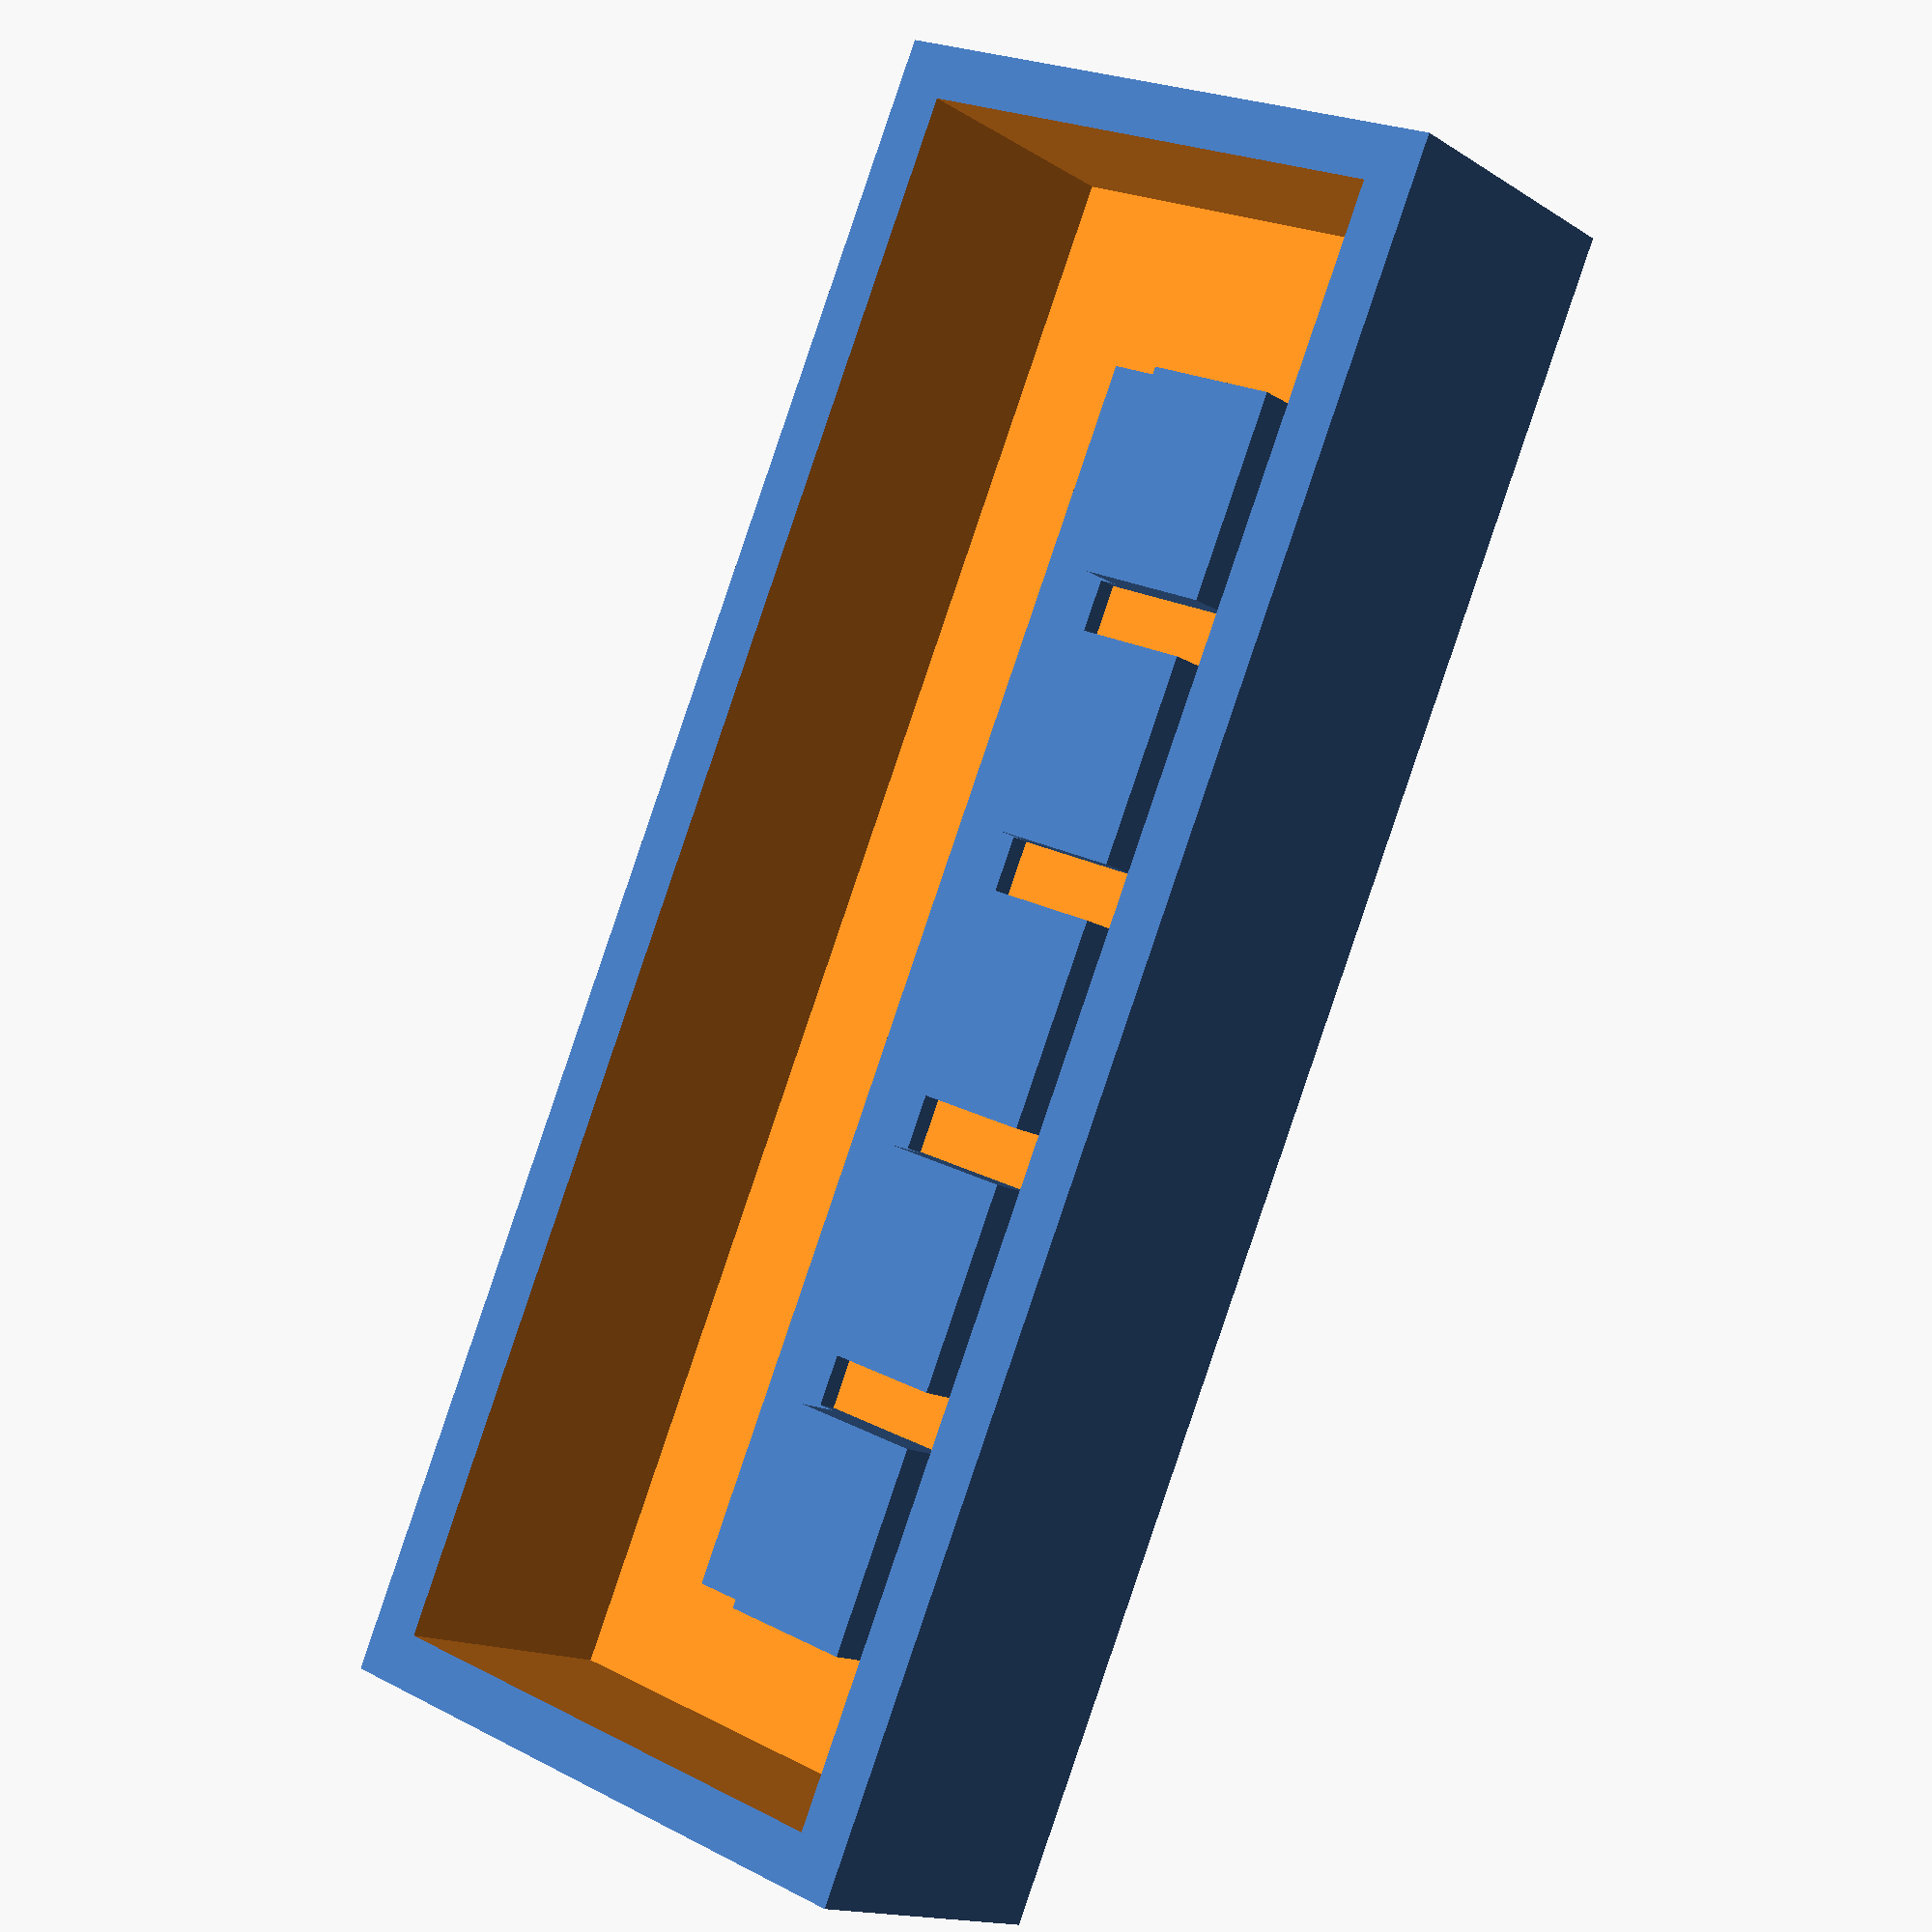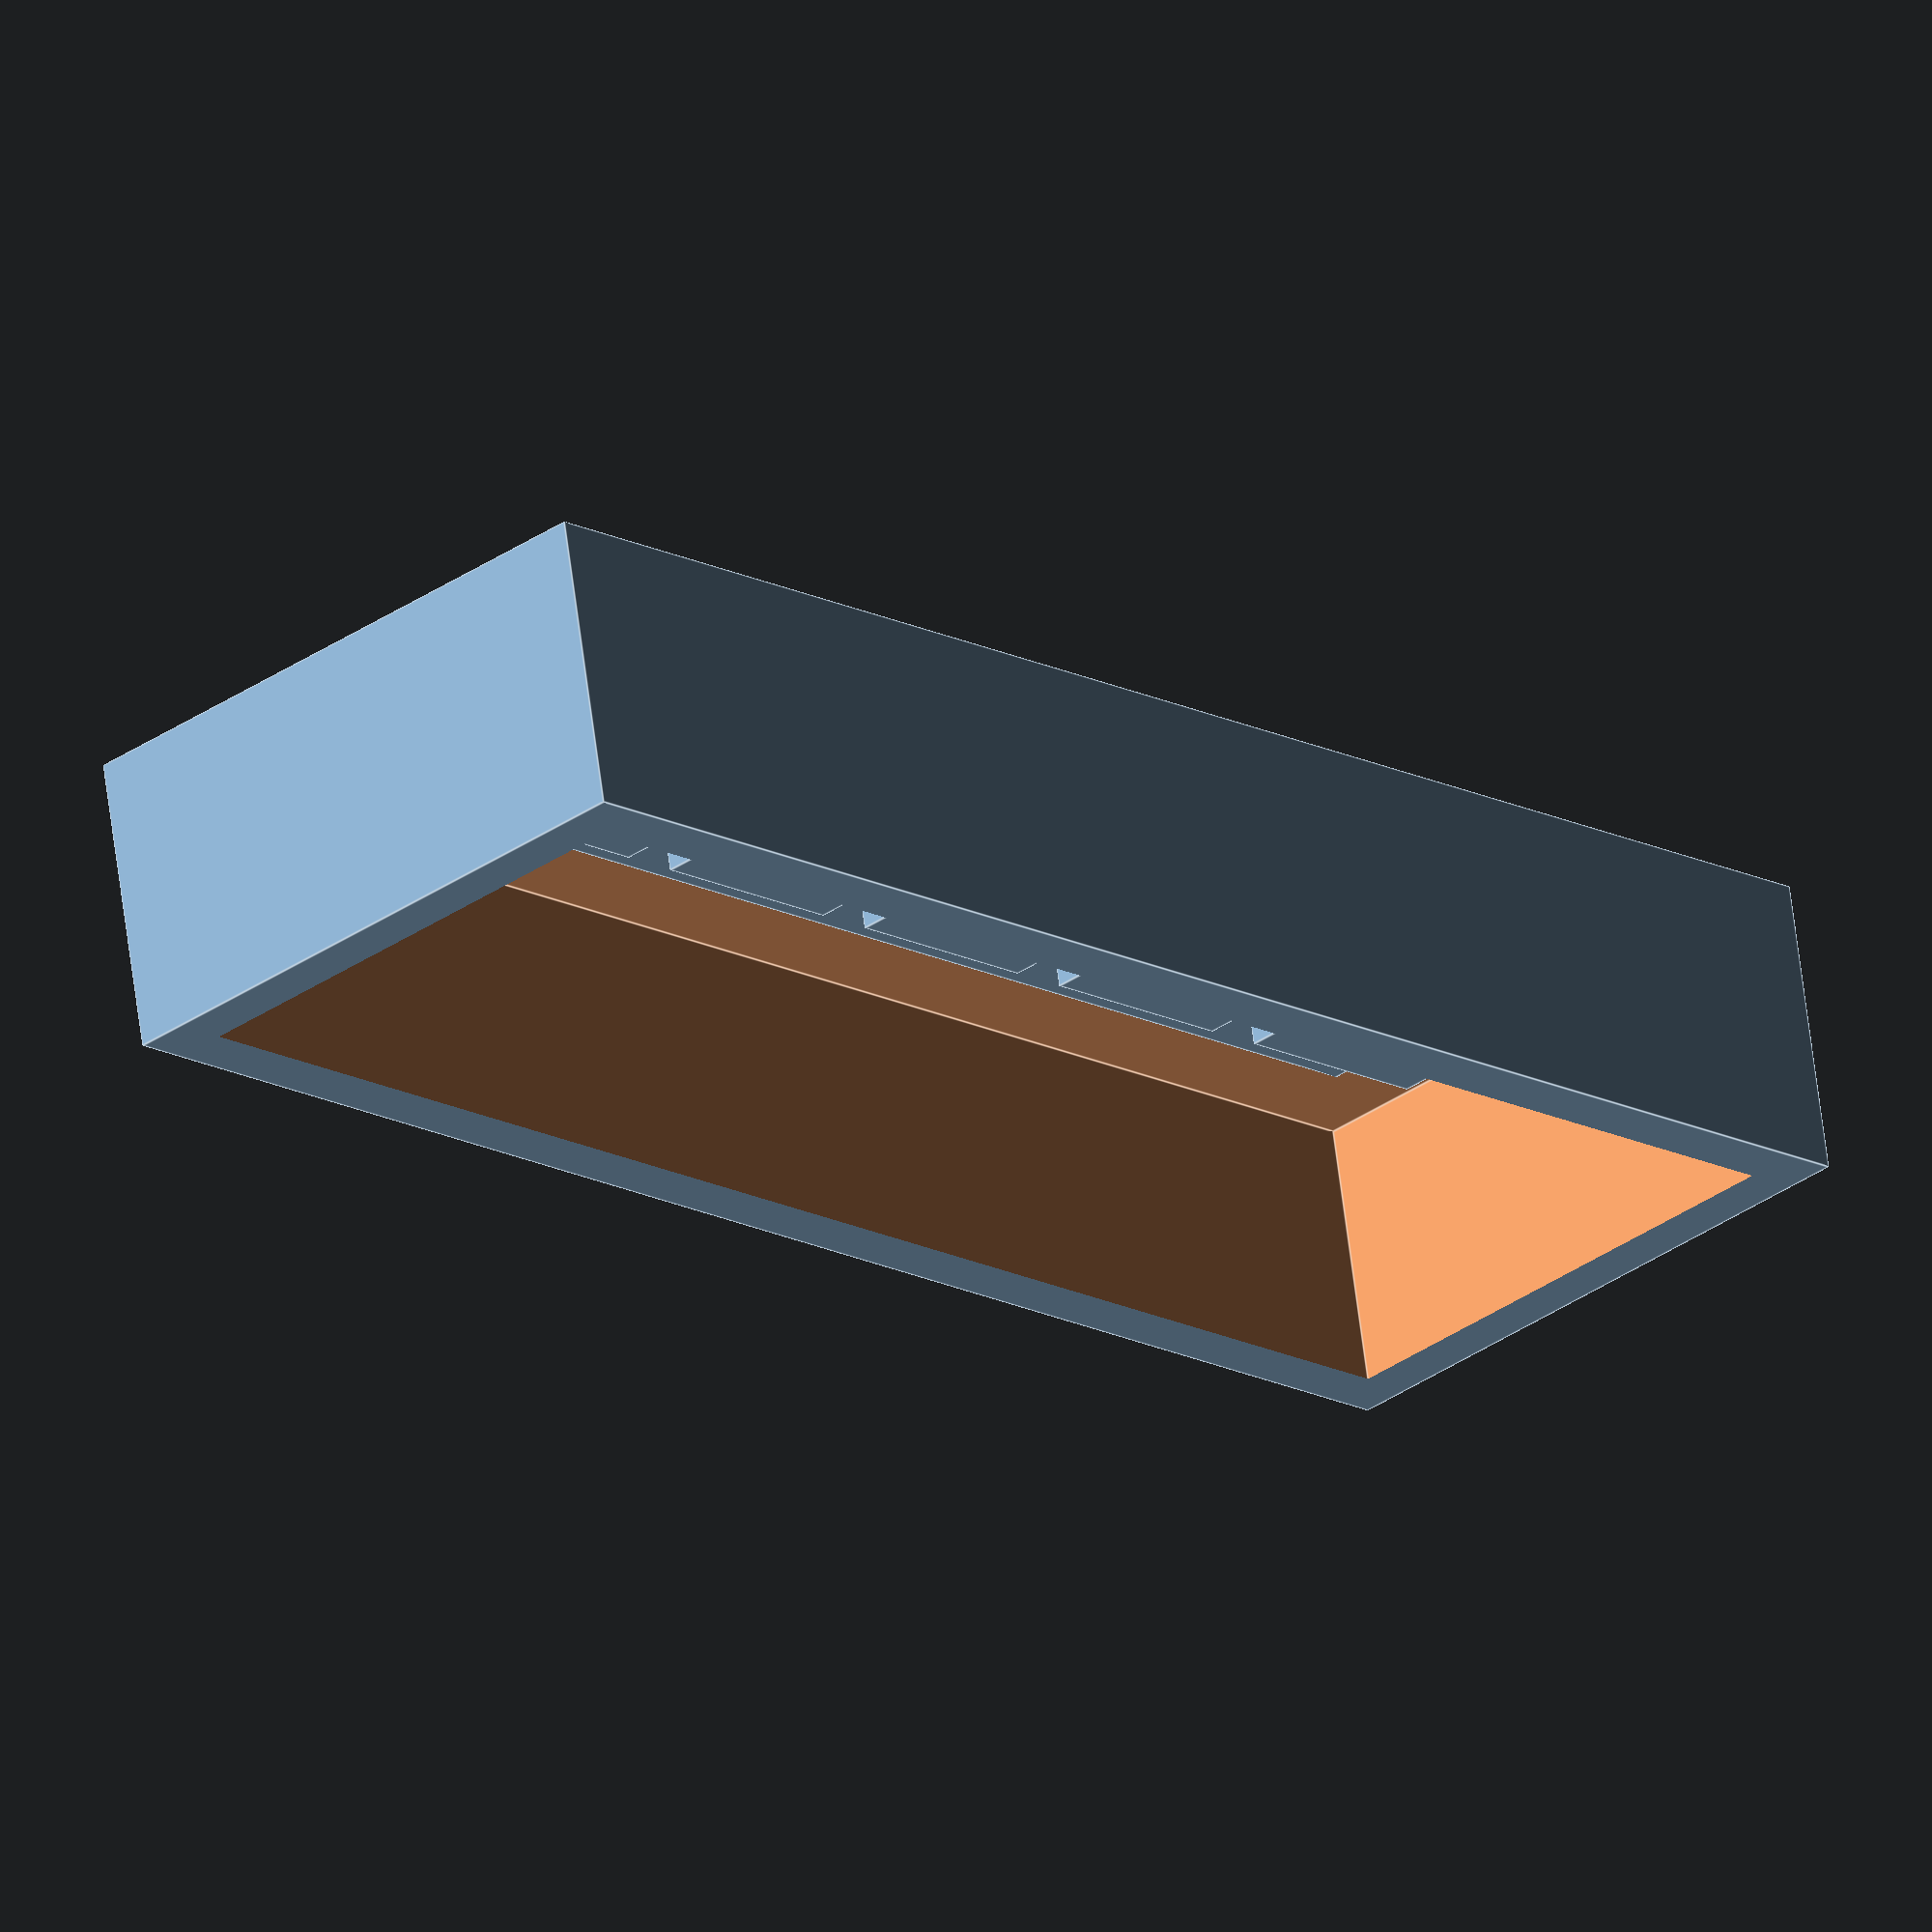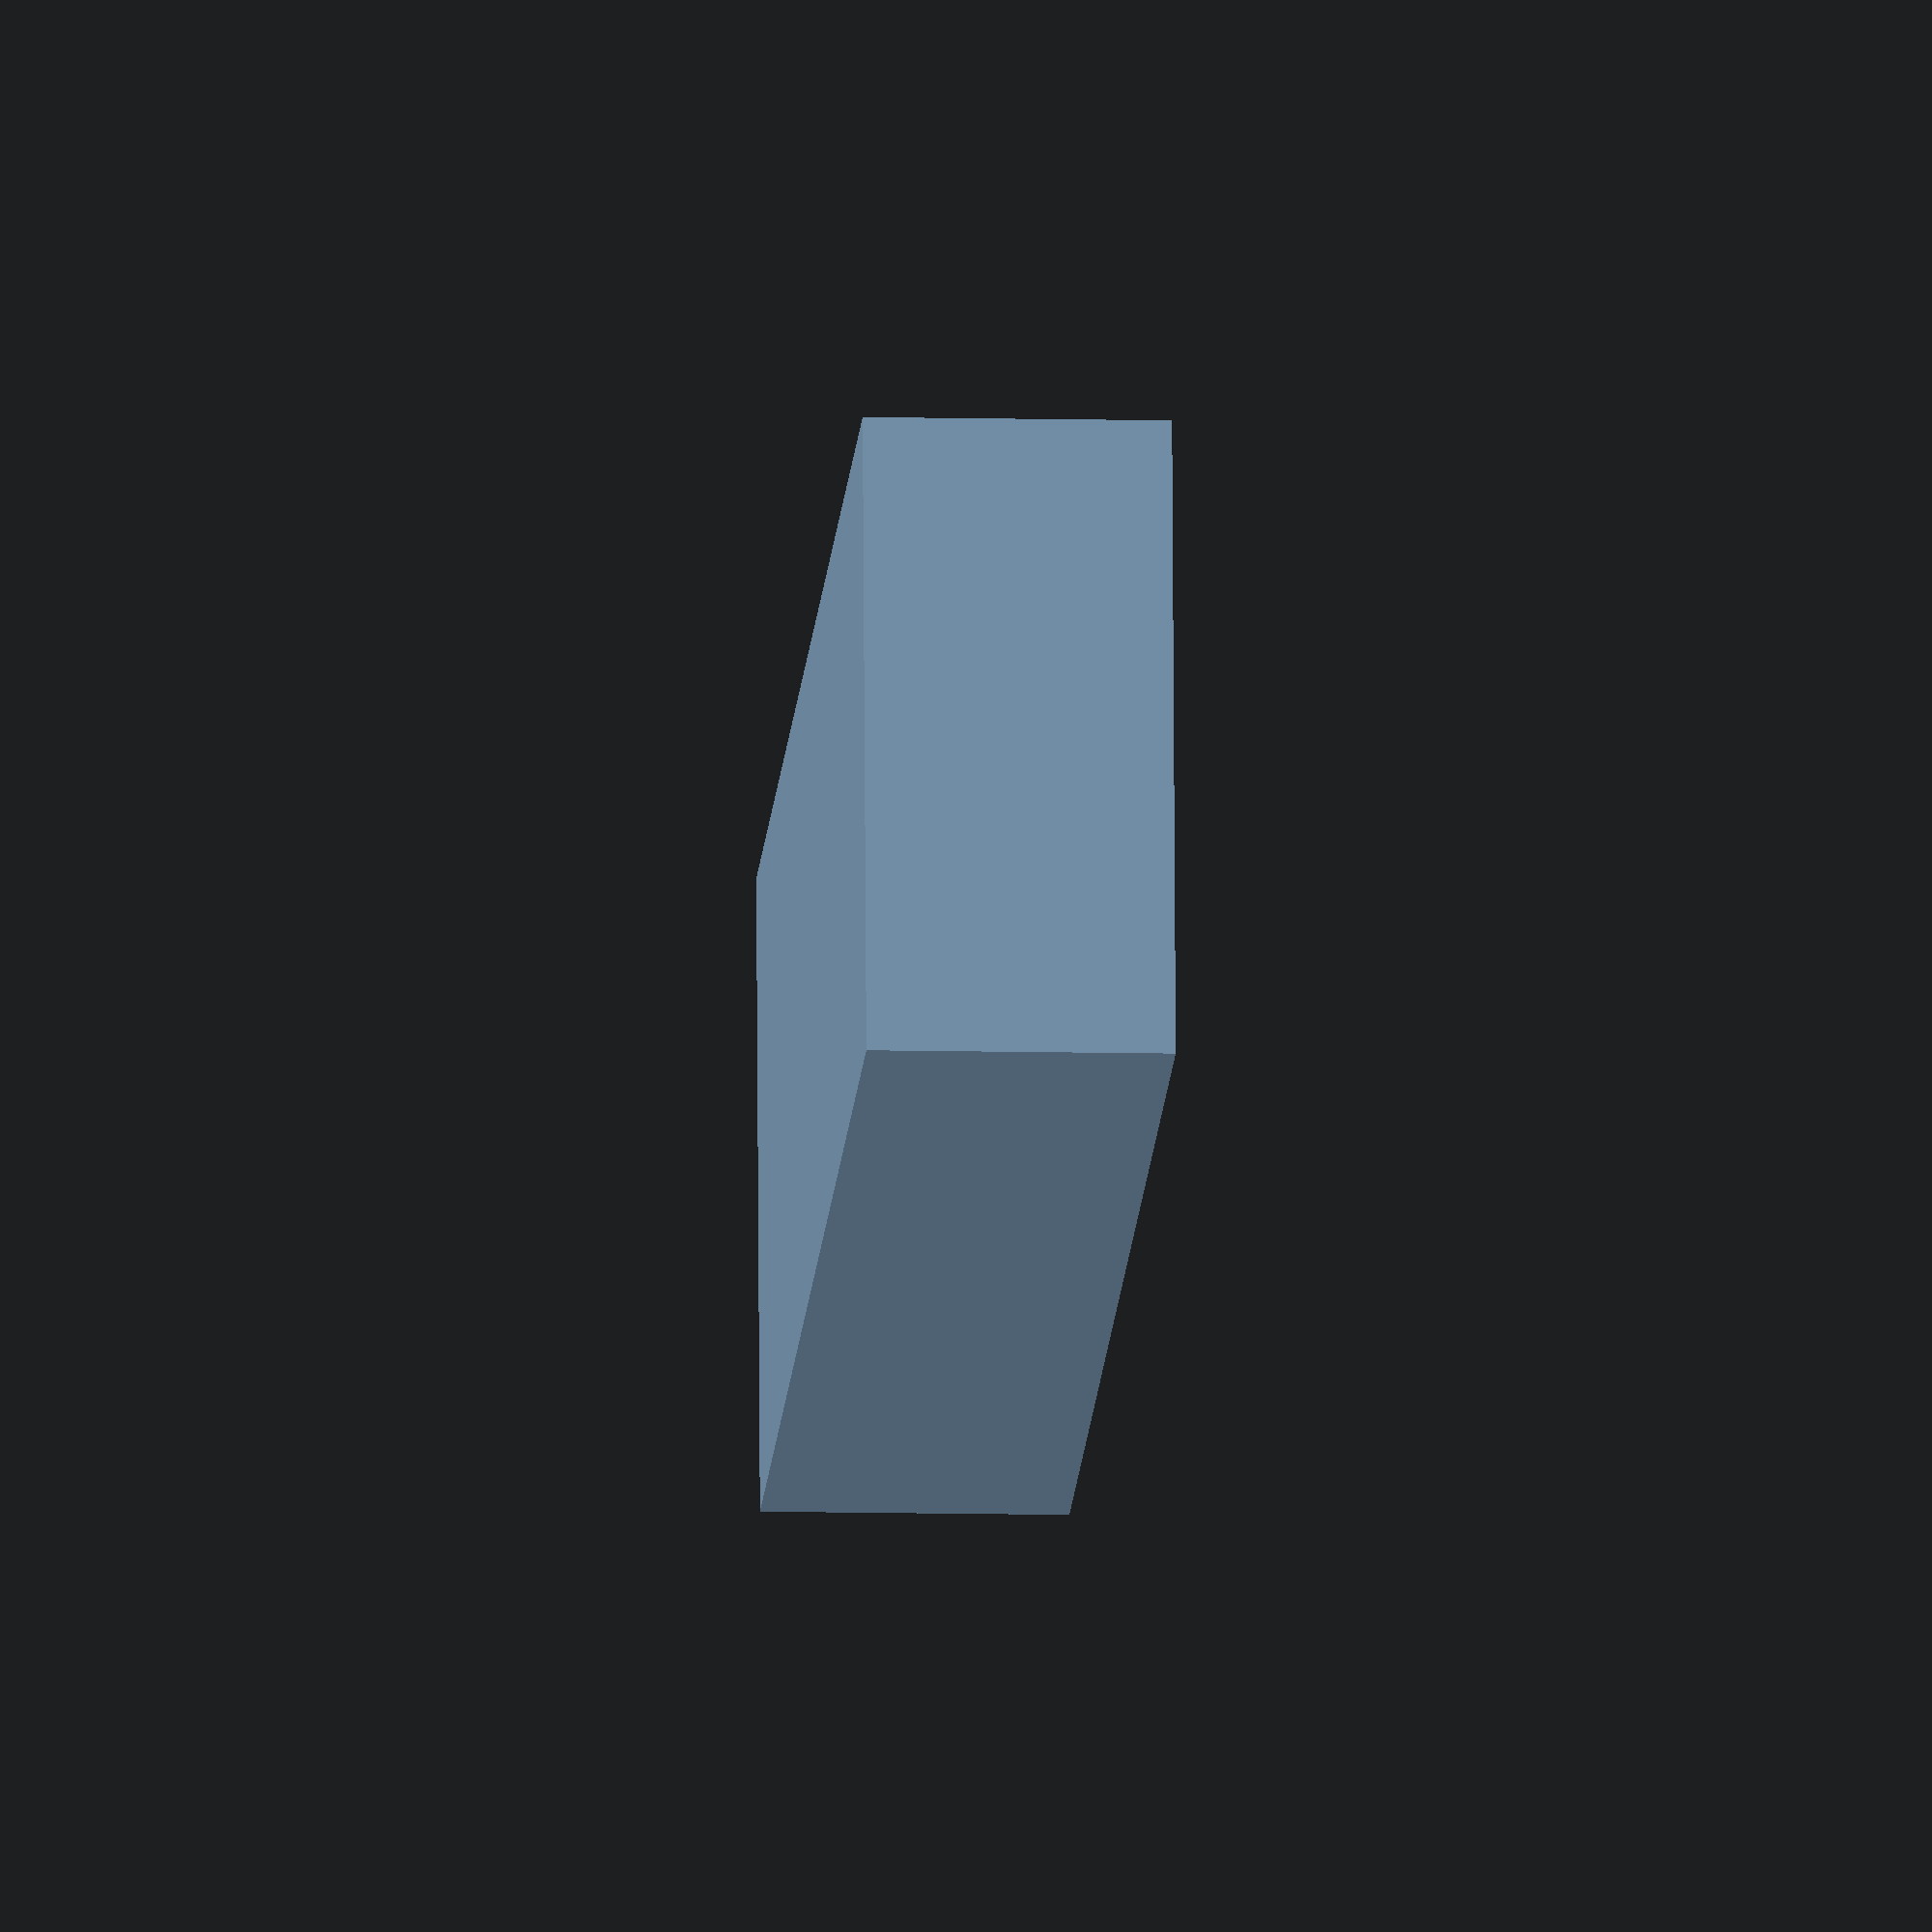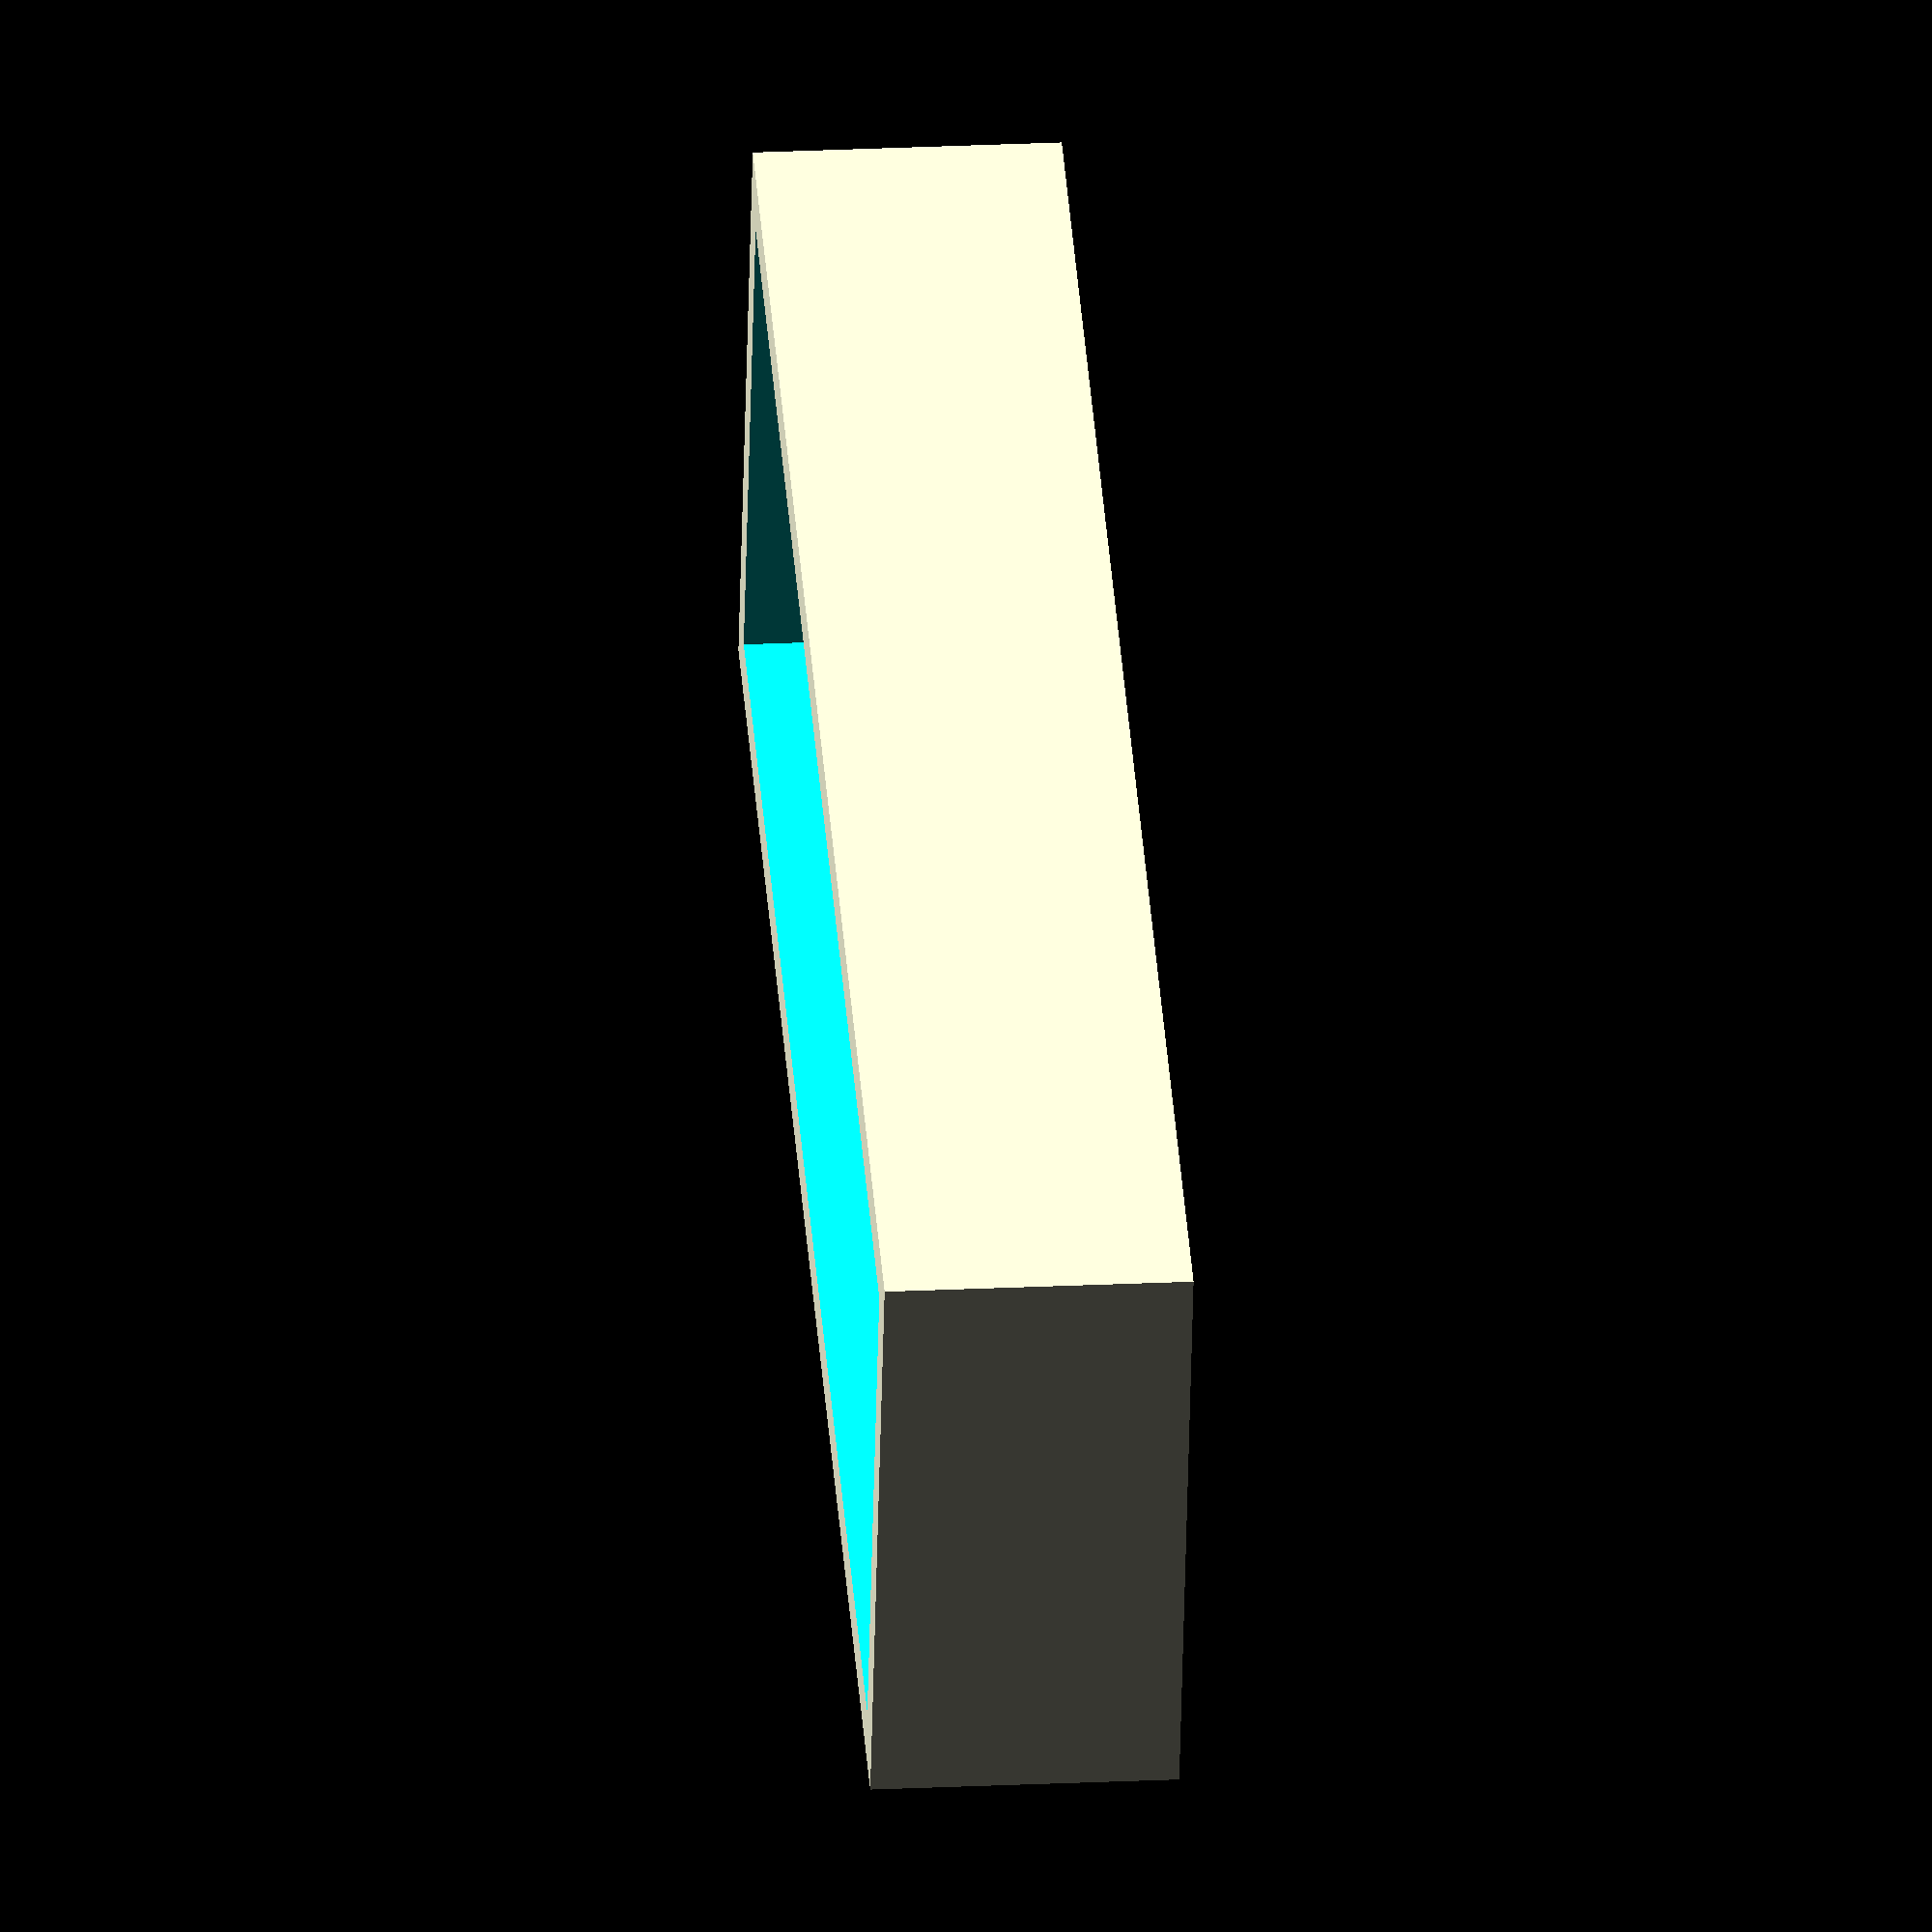
<openscad>
//Taken from Python key label script...
BUTTON_COUNT_X=5;
BUTTON_COUNT_Y=8;

BUTTON_WIDTH=120;
BUTTON_HEIGHT=80;
BUTTON_GAP_HORZ=32.4;
BUTTON_GAP_VERT=72.4;
//BUTTON_BORDER_HORZ=20;
//BUTTON_BORDER_VERT=20;

//Added here
BUTTON_THICKNESS=40;

BUTTON_LIP_WIDTH=0; //harder to mold
BUTTON_LIP_HEIGHT=10;
BUTTON_LIP_THICKNESS=12;

SPINE_WIDTH=5*BUTTON_WIDTH+4*BUTTON_GAP_HORZ+BUTTON_LIP_WIDTH*2;
SPINE_HEIGHT=40;
SPINE_THICKNESS=BUTTON_LIP_THICKNESS;

SPRUE_WIDTH=12;
SPRUE_LENGTH=100;
SPRUE_THICKNESS=12;
SPRUE_X_OFFSET=15;
SPRUE_Y_OFFSET=0;

MOLD_BOTTOM_THICKNESS=20;
MOLD_WALL_THICKNESS=30;
MOLD_INNER_WIDTH=900;
MOLD_INNER_HEIGHT=300;
MOLD_INNER_THICKNESS=150;

scale([0.1,0.1,0.1])
{
  union()
  {
    translate([100,120,0])
      key_row();
    mold_box();
  }
}


module mold_box()
{
  difference()
  {
    translate([0,0,-MOLD_BOTTOM_THICKNESS])
    cube([MOLD_INNER_WIDTH+
      MOLD_WALL_THICKNESS*2,
      MOLD_INNER_HEIGHT+MOLD_WALL_THICKNESS*2,
      MOLD_BOTTOM_THICKNESS+MOLD_INNER_THICKNESS]);
    translate([MOLD_WALL_THICKNESS,
      MOLD_WALL_THICKNESS,0])
    cube([MOLD_INNER_WIDTH,MOLD_INNER_HEIGHT,
      MOLD_INNER_THICKNESS+
      MOLD_BOTTOM_THICKNESS]);
  }
}


module key_row()
{

union()
{

for (i=[0:BUTTON_COUNT_X-1])
{
  translate([(BUTTON_WIDTH+BUTTON_GAP_HORZ)*i,
  0,0])
  {
    union()
    {

      //Bottom lip
      //(note lip on bottom AND top!!!)
      cube([BUTTON_LIP_WIDTH*2+BUTTON_WIDTH,
        BUTTON_LIP_HEIGHT*2+BUTTON_HEIGHT,
        BUTTON_LIP_THICKNESS]);

      //Button
      translate([BUTTON_LIP_WIDTH,
        BUTTON_LIP_HEIGHT,0])
      cube([BUTTON_WIDTH,
        BUTTON_HEIGHT,
        BUTTON_THICKNESS]);

      //Try with one sided dump mold first
      /*
      //Sprue
      translate([SPRUE_X_OFFSET,
        SPRUE_Y_OFFSET,0])
      rotate([0,0,150])
      cube([SPRUE_WIDTH,SPRUE_LENGTH,
        SPRUE_THICKNESS]);
      */
    }
  }
}

//Spine
translate([0,BUTTON_LIP_HEIGHT*2+BUTTON_HEIGHT,
  0])
cube([SPINE_WIDTH, SPINE_HEIGHT,
  SPINE_THICKNESS]);

}

}
</openscad>
<views>
elev=194.5 azim=113.6 roll=143.6 proj=p view=wireframe
elev=294.2 azim=225.1 roll=352.7 proj=o view=edges
elev=10.0 azim=5.3 roll=266.5 proj=o view=wireframe
elev=155.5 azim=16.2 roll=94.5 proj=o view=solid
</views>
